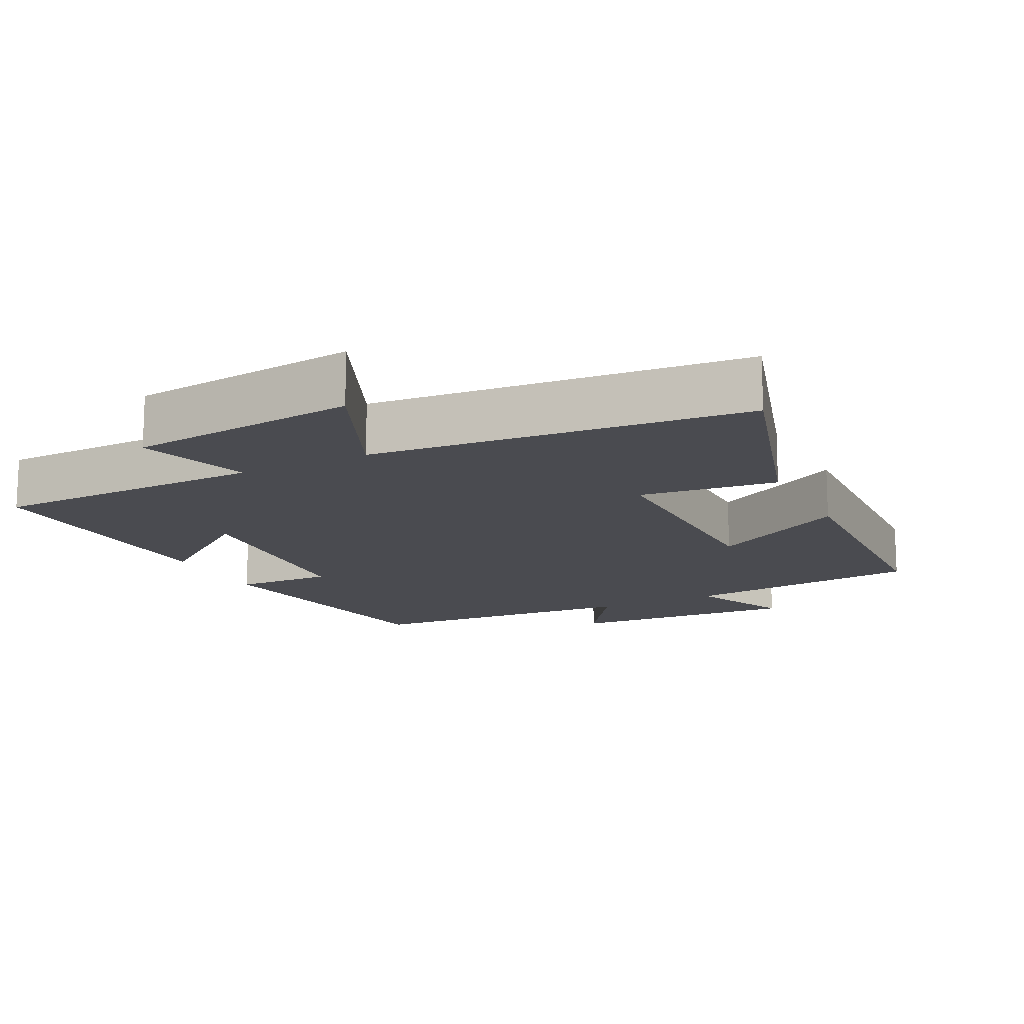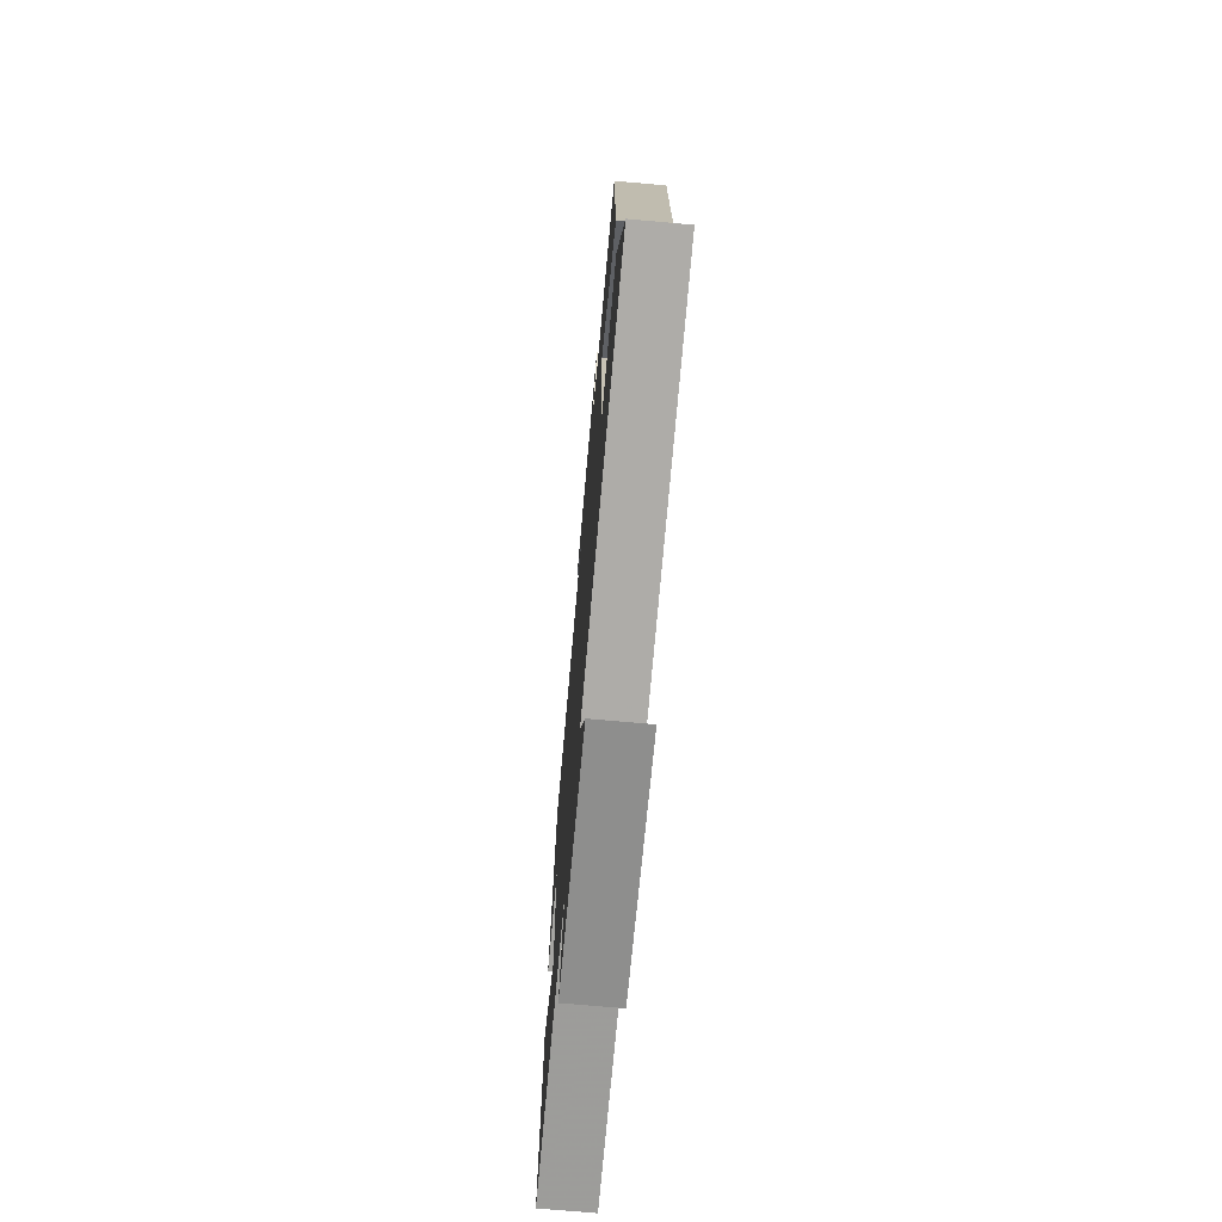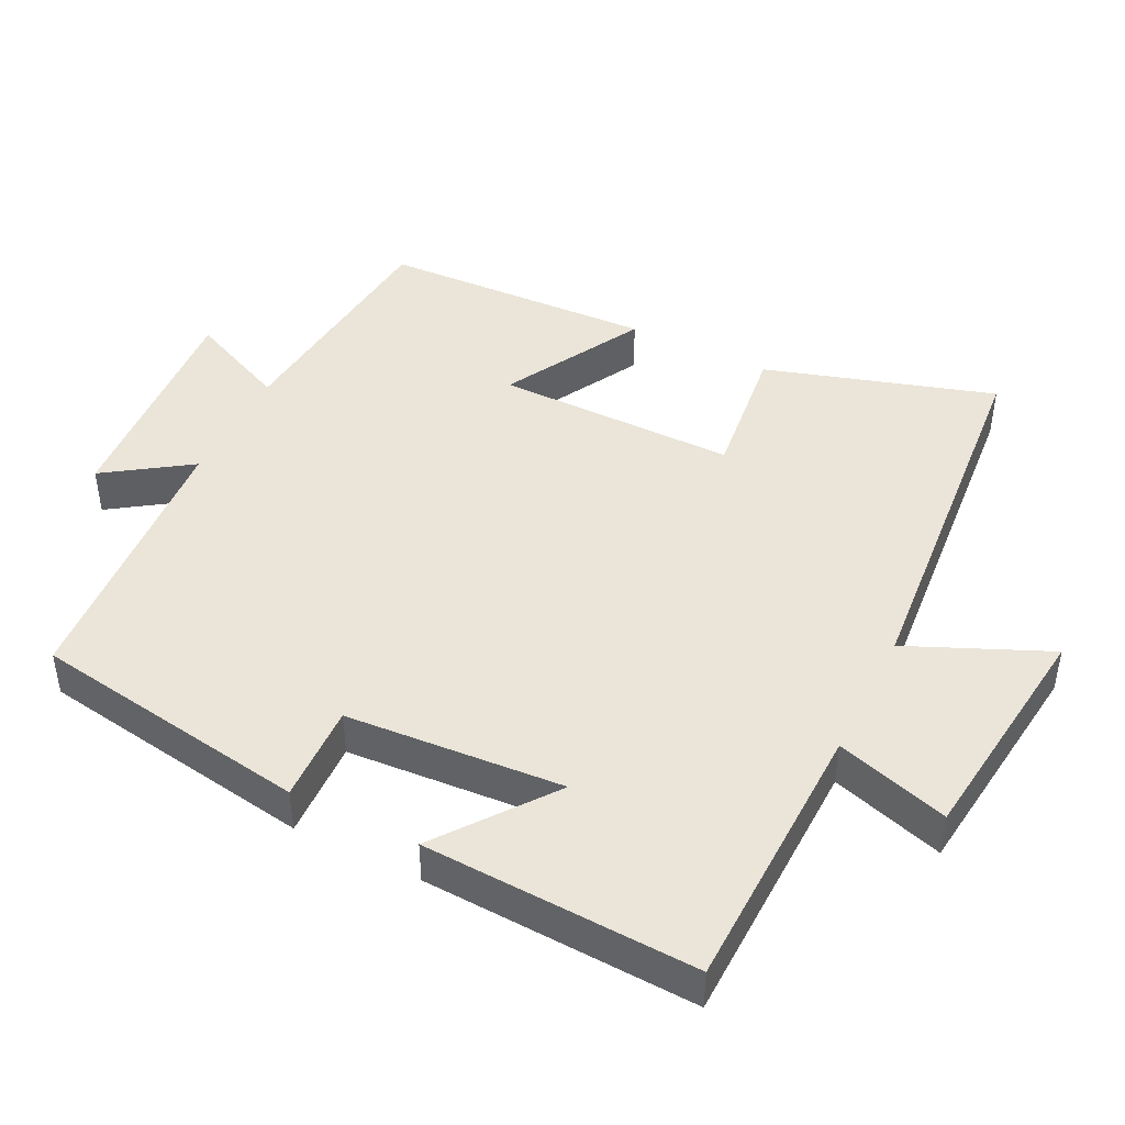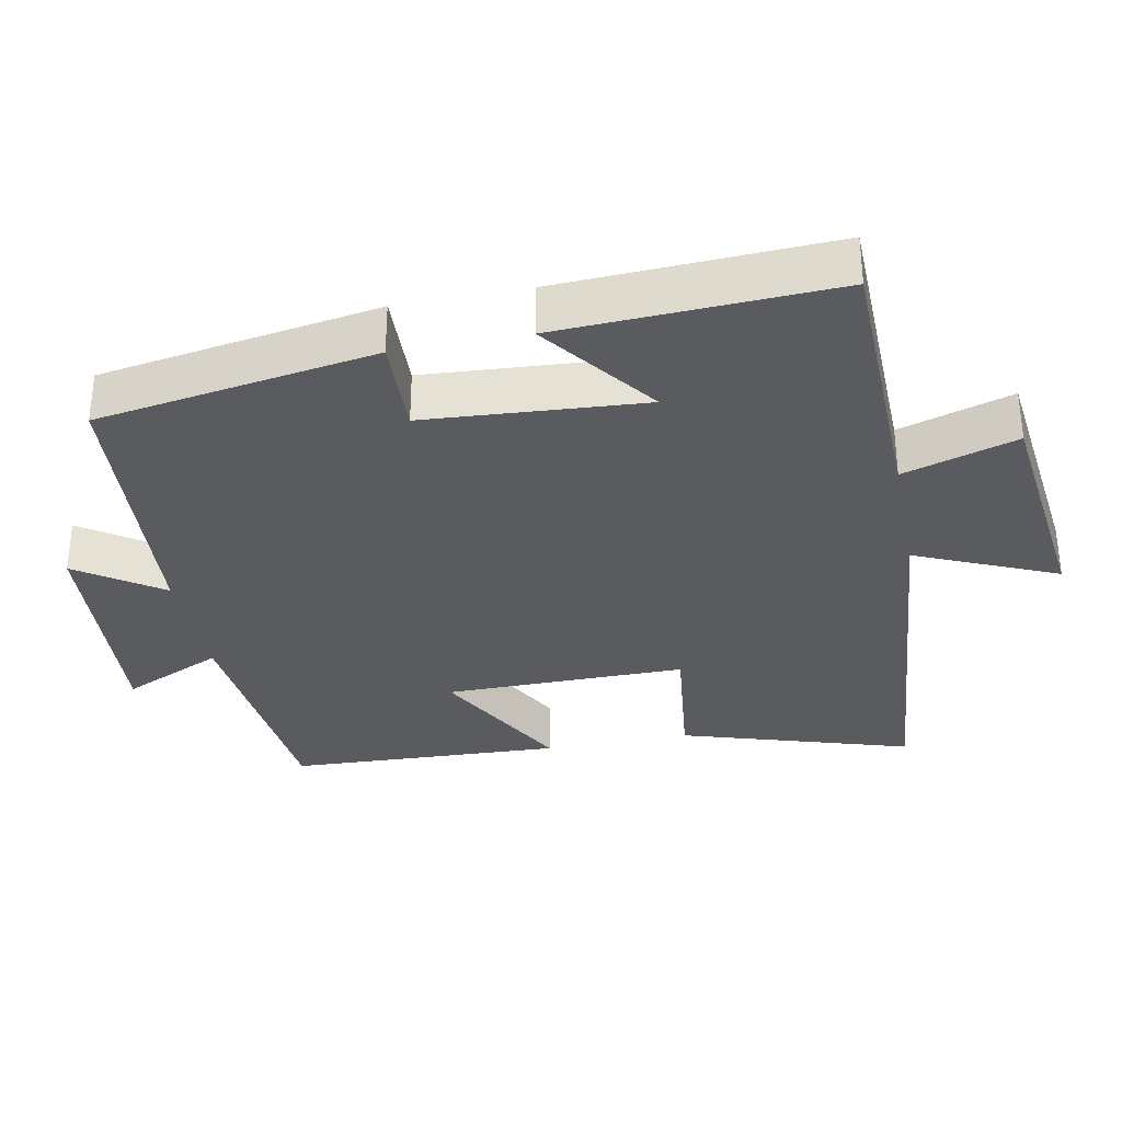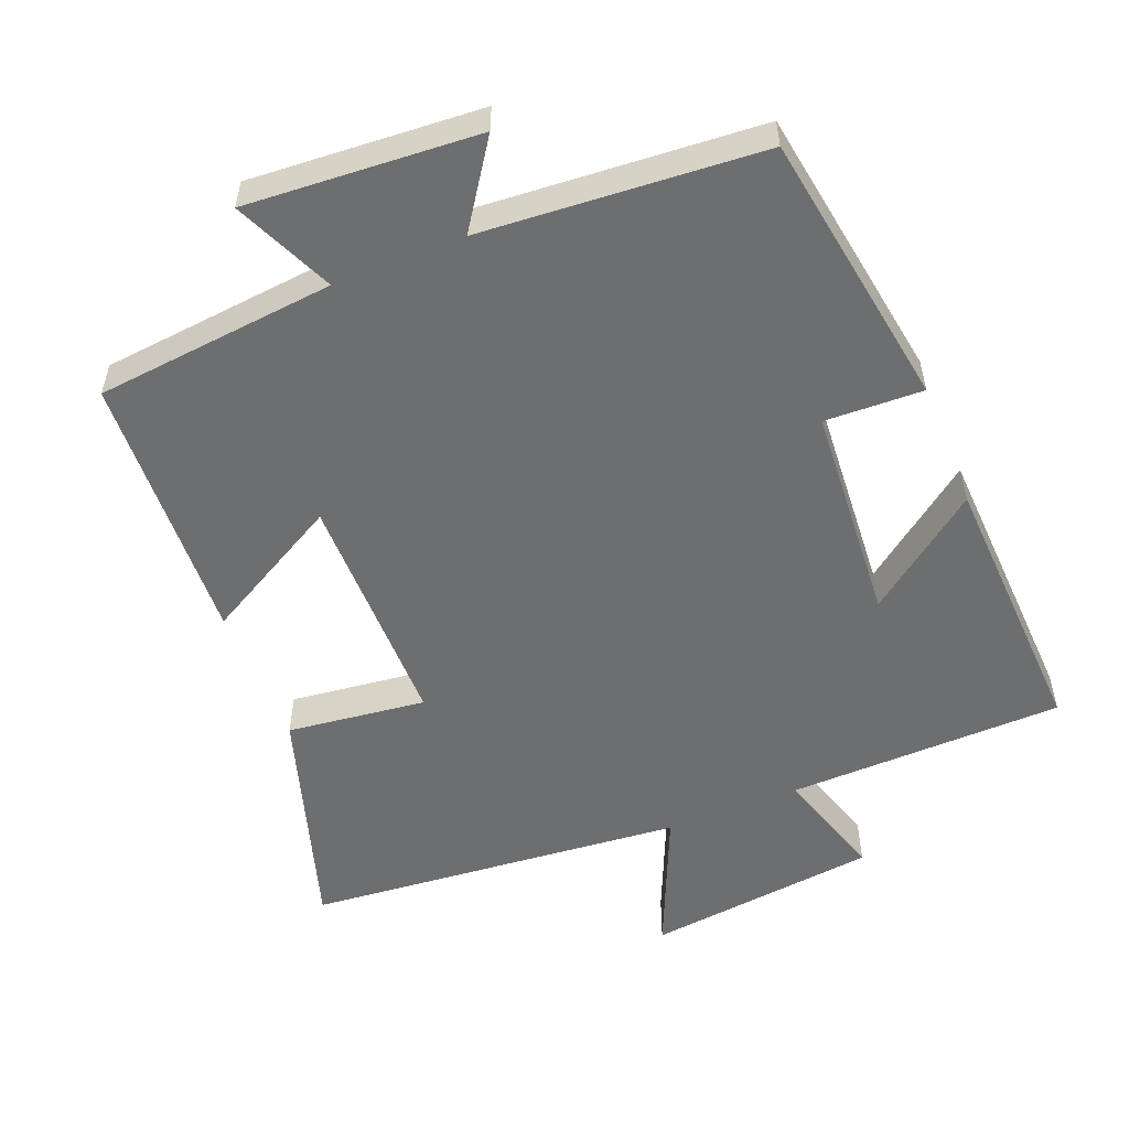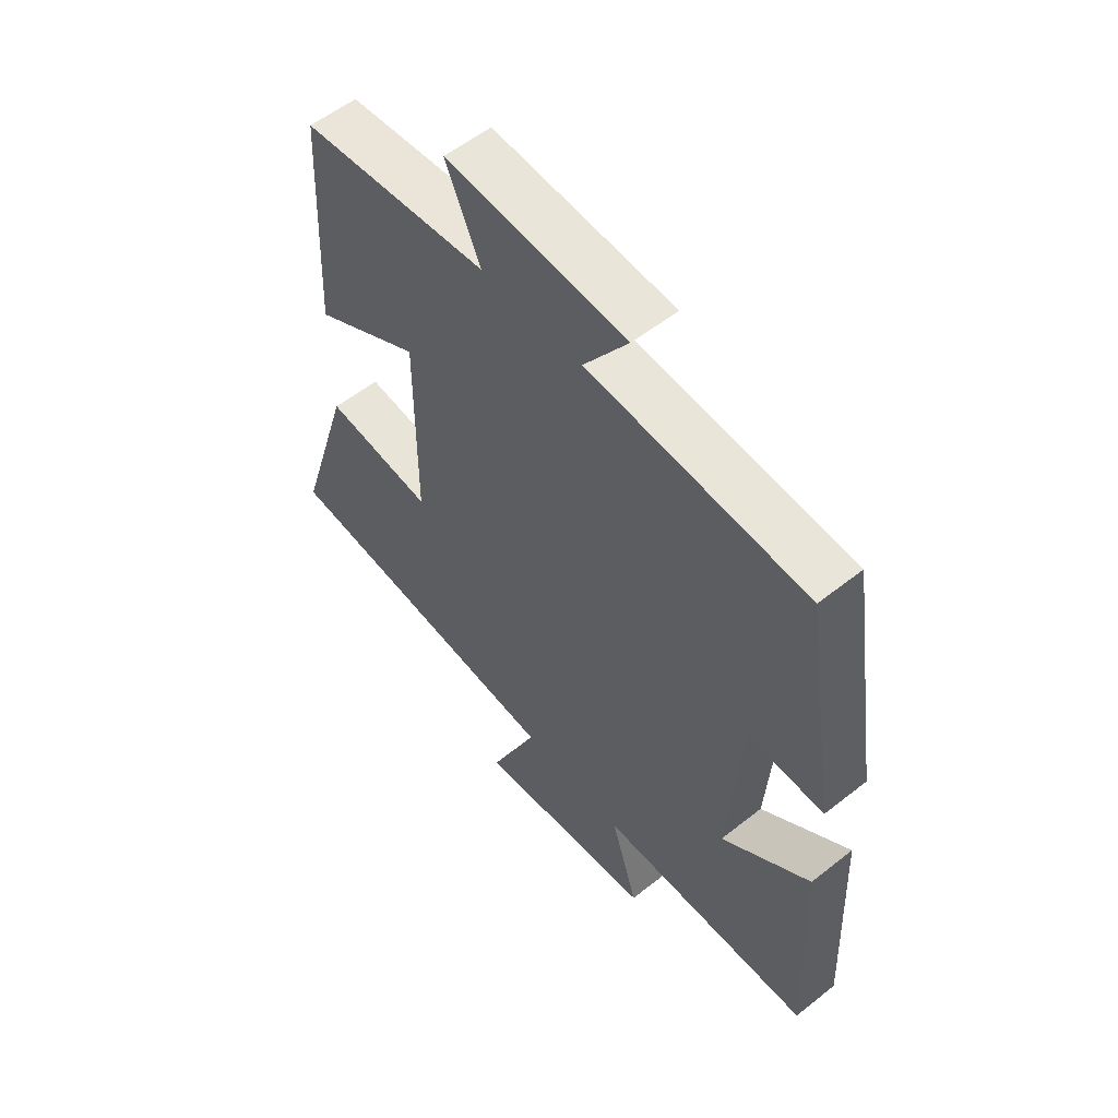
<metadata>
{"format":"obj","ext":"obj","renderer":"f3d","projection":"perspective","resolution":1024,"background":"white","views":[{"elev":-14.6,"azim":-153.2,"up":"+Y"},{"elev":-71.5,"azim":-95.1,"up":"+Z"},{"elev":44.7,"azim":116.5,"up":"+Y"},{"elev":-32.9,"azim":101.2,"up":"+Y"},{"elev":-54.3,"azim":21.9,"up":"+Y"},{"elev":56.3,"azim":50.3,"up":"+Z"}]}
</metadata>
<code>
v -0.6 0.07 -0.451
v -0.5 0.07 -0.128
v -0.304 0.07 -0.152
v -0.304 0.07 0.188
v -0.5 0.07 0.08
v -0.482 0.07 0.466
v -0.142 0.07 0.5
v -0.205 0.07 0.641
v 0.123 0.07 0.619
v 0.042 0.07 0.5
v 0.438 0.07 0.471
v 0.5 0.07 0.077
v 0.361 0.07 0.082
v 0.339 0.07 -0.226
v 0.5 0.07 -0.105
v 0.517 0.07 -0.492
v 0.127 0.07 -0.5
v 0.176 0.07 -0.66
v -0.152 0.07 -0.698
v -0.065 0.07 -0.5
v -0.6 0 -0.451
v -0.5 0 -0.128
v -0.304 0 -0.152
v -0.304 0 0.188
v -0.5 0 0.08
v -0.482 0 0.466
v -0.142 0 0.5
v -0.205 0 0.641
v 0.123 0 0.619
v 0.042 0 0.5
v 0.438 0 0.471
v 0.5 0 0.077
v 0.361 0 0.082
v 0.339 0 -0.226
v 0.5 0 -0.105
v 0.517 0 -0.492
v 0.127 0 -0.5
v 0.176 0 -0.66
v -0.152 0 -0.698
v -0.065 0 -0.5
f 17 18 19 20
f 14 15 16 17
f 13 14 17 20
f 10 11 12 13
f 10 13 20
f 7 8 9 10
f 4 5 6 7
f 3 4 7 10
f 20 1 2 3
f 3 10 20
f 40 39 38 37
f 37 36 35 34
f 40 37 34 33
f 33 32 31 30
f 40 33 30
f 30 29 28 27
f 27 26 25 24
f 30 27 24 23
f 23 22 21 40
f 40 30 23
f 1 21 22 2
f 2 22 23 3
f 3 23 24 4
f 4 24 25 5
f 5 25 26 6
f 6 26 27 7
f 7 27 28 8
f 8 28 29 9
f 9 29 30 10
f 10 30 31 11
f 11 31 32 12
f 12 32 33 13
f 13 33 34 14
f 14 34 35 15
f 15 35 36 16
f 16 36 37 17
f 17 37 38 18
f 18 38 39 19
f 19 39 40 20
f 20 40 21 1

</code>
